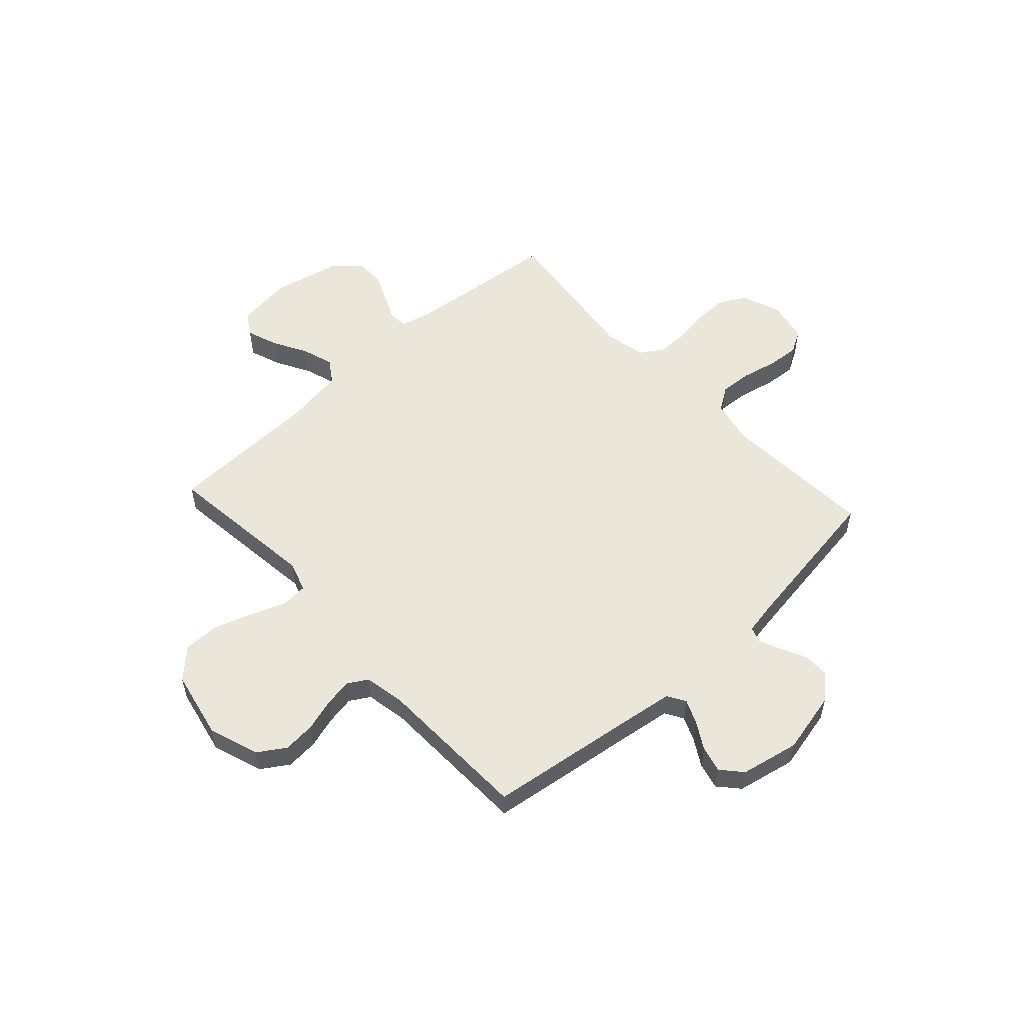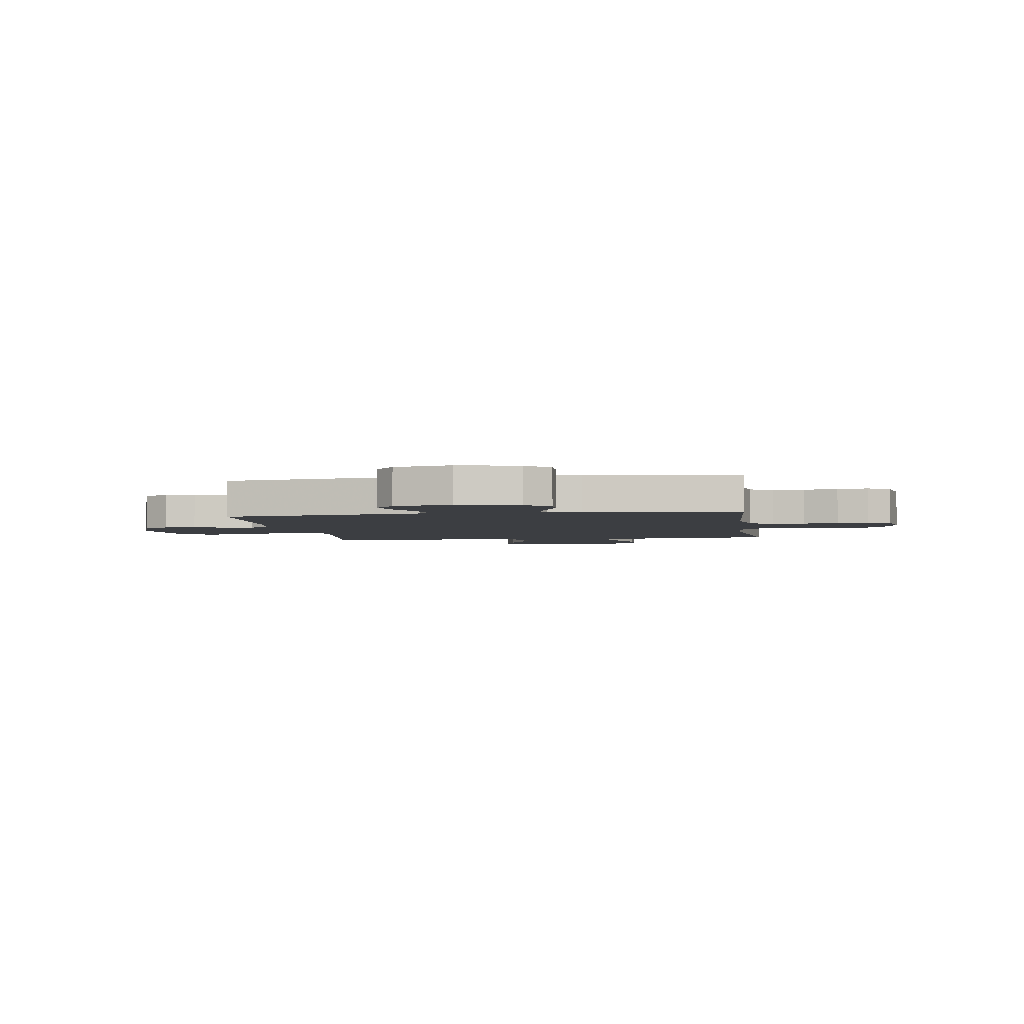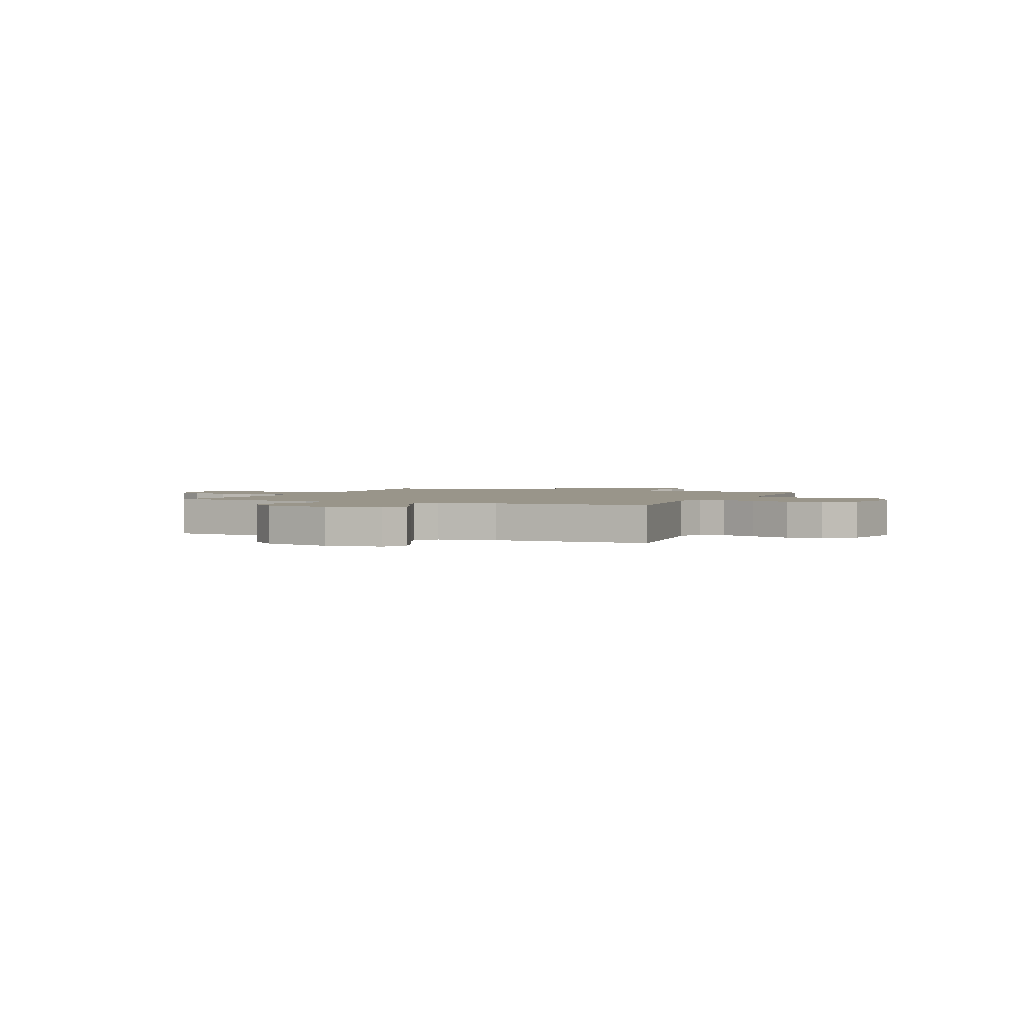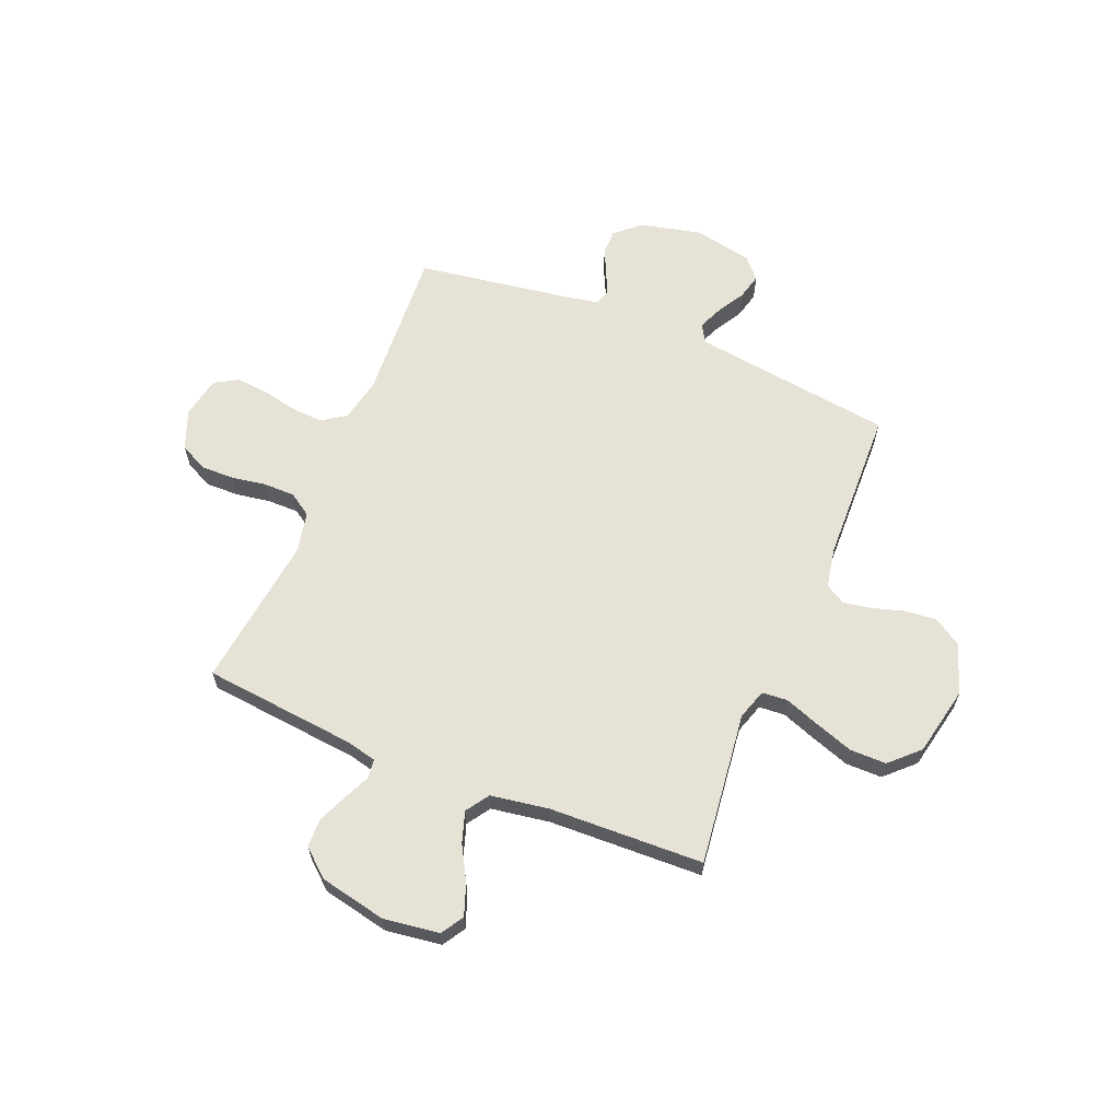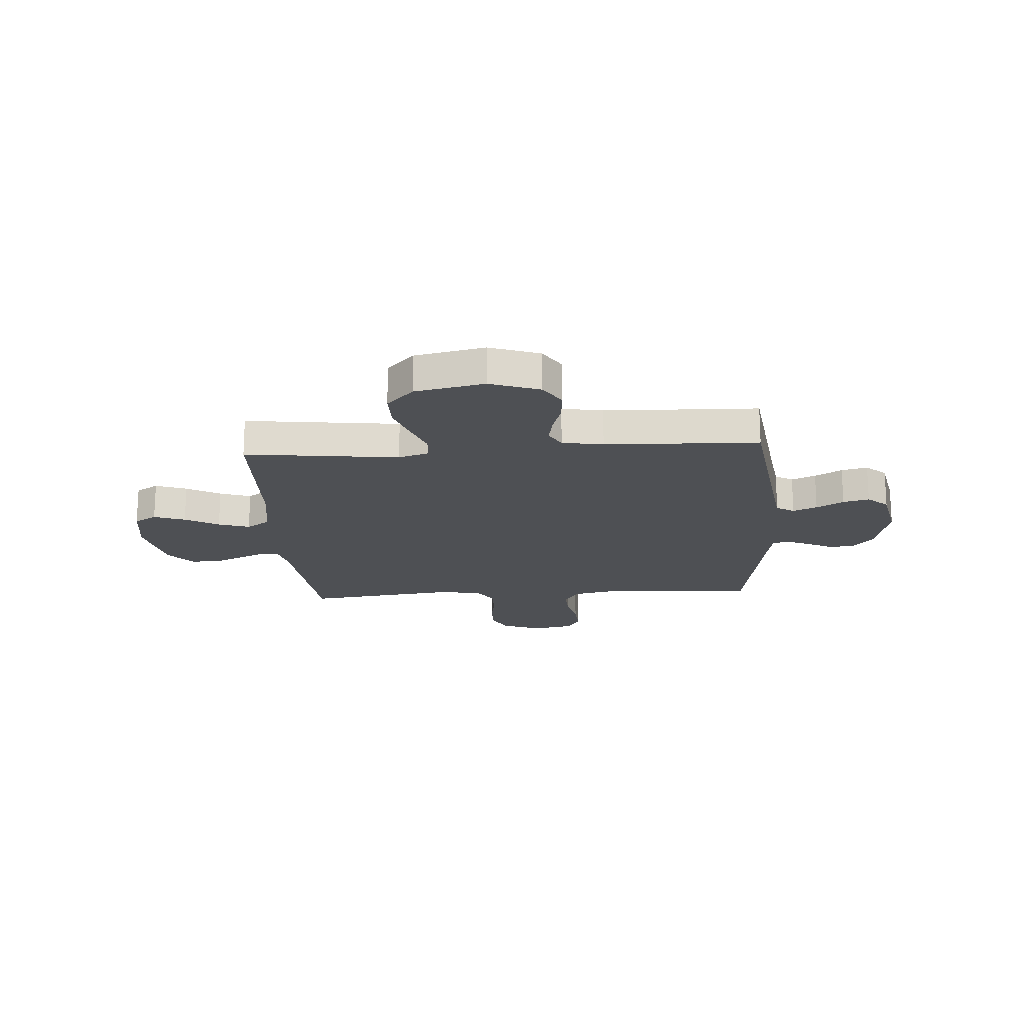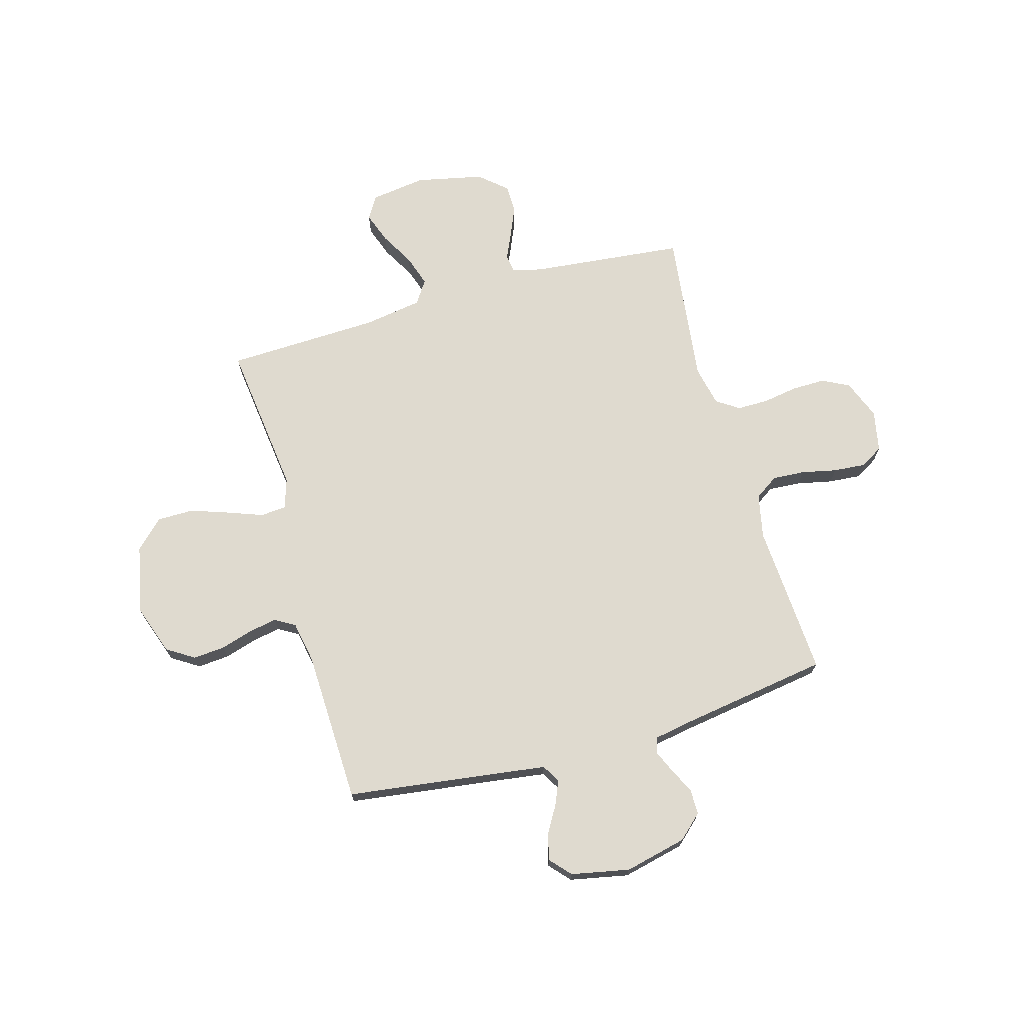
<metadata>
{"format":"obj","ext":"obj","renderer":"f3d","projection":"perspective","resolution":1024,"background":"white","views":[{"elev":54.8,"azim":137.6,"up":"+Y"},{"elev":-3.4,"azim":-171.6,"up":"+Y"},{"elev":2.0,"azim":23.5,"up":"+Y"},{"elev":63.2,"azim":22.3,"up":"+Y"},{"elev":-18.7,"azim":93.8,"up":"+Y"},{"elev":70.8,"azim":164.1,"up":"+Y"}]}
</metadata>
<code>
v 0.5 0.07 -0.5
v 0.2 0.07 -0.54
v 0.107 0.07 -0.553
v 0.086 0.07 -0.588
v 0.106 0.07 -0.635
v 0.137 0.07 -0.688
v 0.15 0.07 -0.739
v 0.114 0.07 -0.779
v 0 0.07 -0.802
v -0.121 0.07 -0.774
v -0.168 0.07 -0.731
v -0.168 0.07 -0.682
v -0.144 0.07 -0.632
v -0.125 0.07 -0.589
v -0.135 0.07 -0.558
v -0.2 0.07 -0.546
v -0.5 0.07 -0.5
v -0.482 0.07 -0.2
v -0.5 0.07 -0.114
v -0.546 0.07 -0.083
v -0.609 0.07 -0.087
v -0.678 0.07 -0.102
v -0.74 0.07 -0.107
v -0.785 0.07 -0.081
v -0.801 0.07 0
v -0.771 0.07 0.077
v -0.718 0.07 0.104
v -0.652 0.07 0.103
v -0.585 0.07 0.092
v -0.524 0.07 0.092
v -0.48 0.07 0.121
v -0.463 0.07 0.2
v -0.5 0.07 0.5
v -0.2 0.07 0.531
v -0.142 0.07 0.545
v -0.137 0.07 0.581
v -0.16 0.07 0.632
v -0.185 0.07 0.69
v -0.184 0.07 0.746
v -0.131 0.07 0.792
v 0 0.07 0.82
v 0.108 0.07 0.805
v 0.135 0.07 0.761
v 0.113 0.07 0.7
v 0.076 0.07 0.634
v 0.056 0.07 0.573
v 0.086 0.07 0.528
v 0.2 0.07 0.51
v 0.5 0.07 0.5
v 0.464 0.07 0.2
v 0.483 0.07 0.141
v 0.533 0.07 0.137
v 0.601 0.07 0.162
v 0.676 0.07 0.188
v 0.747 0.07 0.188
v 0.802 0.07 0.135
v 0.83 0.07 0
v 0.796 0.07 -0.097
v 0.743 0.07 -0.131
v 0.681 0.07 -0.126
v 0.618 0.07 -0.107
v 0.563 0.07 -0.097
v 0.524 0.07 -0.12
v 0.509 0.07 -0.2
v 0.5 0 -0.5
v 0.2 0 -0.54
v 0.107 0 -0.553
v 0.086 0 -0.588
v 0.106 0 -0.635
v 0.137 0 -0.688
v 0.15 0 -0.739
v 0.114 0 -0.779
v 0 0 -0.802
v -0.121 0 -0.774
v -0.168 0 -0.731
v -0.168 0 -0.682
v -0.144 0 -0.632
v -0.125 0 -0.589
v -0.135 0 -0.558
v -0.2 0 -0.546
v -0.5 0 -0.5
v -0.482 0 -0.2
v -0.5 0 -0.114
v -0.546 0 -0.083
v -0.609 0 -0.087
v -0.678 0 -0.102
v -0.74 0 -0.107
v -0.785 0 -0.081
v -0.801 0 0
v -0.771 0 0.077
v -0.718 0 0.104
v -0.652 0 0.103
v -0.585 0 0.092
v -0.524 0 0.092
v -0.48 0 0.121
v -0.463 0 0.2
v -0.5 0 0.5
v -0.2 0 0.531
v -0.142 0 0.545
v -0.137 0 0.581
v -0.16 0 0.632
v -0.185 0 0.69
v -0.184 0 0.746
v -0.131 0 0.792
v 0 0 0.82
v 0.108 0 0.805
v 0.135 0 0.761
v 0.113 0 0.7
v 0.076 0 0.634
v 0.056 0 0.573
v 0.086 0 0.528
v 0.2 0 0.51
v 0.5 0 0.5
v 0.464 0 0.2
v 0.483 0 0.141
v 0.533 0 0.137
v 0.601 0 0.162
v 0.676 0 0.188
v 0.747 0 0.188
v 0.802 0 0.135
v 0.83 0 0
v 0.796 0 -0.097
v 0.743 0 -0.131
v 0.681 0 -0.126
v 0.618 0 -0.107
v 0.563 0 -0.097
v 0.524 0 -0.12
v 0.509 0 -0.2
f 59 60 61
f 58 59 61
f 57 58 61
f 56 57 61
f 55 56 61
f 54 55 61
f 53 54 61
f 52 53 61
f 51 52 61 62
f 48 49 50
f 47 48 50 51
f 43 44 45
f 42 43 45
f 41 42 45
f 40 41 45
f 39 40 45
f 38 39 45
f 37 38 45
f 36 37 45
f 35 36 45 46
f 34 35 46 47
f 51 62 63
f 47 51 63
f 34 47 63
f 33 34 63
f 32 33 63
f 27 28 29
f 26 27 29
f 25 26 29
f 24 25 29
f 23 24 29
f 22 23 29
f 21 22 29
f 20 21 29 30
f 16 17 18
f 15 16 18 19
f 11 12 13
f 10 11 13
f 9 10 13
f 8 9 13
f 7 8 13
f 6 7 13
f 5 6 13
f 4 5 13 14
f 3 4 14 15
f 64 1 2
f 3 15 19
f 2 3 19
f 64 2 19
f 63 64 19
f 32 63 19
f 31 32 19
f 19 20 30 31
f 125 124 123
f 125 123 122
f 125 122 121
f 125 121 120
f 125 120 119
f 125 119 118
f 125 118 117
f 125 117 116
f 126 125 116 115
f 114 113 112
f 115 114 112 111
f 109 108 107
f 109 107 106
f 109 106 105
f 109 105 104
f 109 104 103
f 109 103 102
f 109 102 101
f 109 101 100
f 110 109 100 99
f 111 110 99 98
f 127 126 115
f 127 115 111
f 127 111 98
f 127 98 97
f 127 97 96
f 93 92 91
f 93 91 90
f 93 90 89
f 93 89 88
f 93 88 87
f 93 87 86
f 93 86 85
f 94 93 85 84
f 82 81 80
f 83 82 80 79
f 77 76 75
f 77 75 74
f 77 74 73
f 77 73 72
f 77 72 71
f 77 71 70
f 77 70 69
f 78 77 69 68
f 79 78 68 67
f 66 65 128
f 83 79 67
f 83 67 66
f 83 66 128
f 83 128 127
f 83 127 96
f 83 96 95
f 95 94 84 83
f 1 65 66 2
f 2 66 67 3
f 3 67 68 4
f 4 68 69 5
f 5 69 70 6
f 6 70 71 7
f 7 71 72 8
f 8 72 73 9
f 9 73 74 10
f 10 74 75 11
f 11 75 76 12
f 12 76 77 13
f 13 77 78 14
f 14 78 79 15
f 15 79 80 16
f 16 80 81 17
f 17 81 82 18
f 18 82 83 19
f 19 83 84 20
f 20 84 85 21
f 21 85 86 22
f 22 86 87 23
f 23 87 88 24
f 24 88 89 25
f 25 89 90 26
f 26 90 91 27
f 27 91 92 28
f 28 92 93 29
f 29 93 94 30
f 30 94 95 31
f 31 95 96 32
f 32 96 97 33
f 33 97 98 34
f 34 98 99 35
f 35 99 100 36
f 36 100 101 37
f 37 101 102 38
f 38 102 103 39
f 39 103 104 40
f 40 104 105 41
f 41 105 106 42
f 42 106 107 43
f 43 107 108 44
f 44 108 109 45
f 45 109 110 46
f 46 110 111 47
f 47 111 112 48
f 48 112 113 49
f 49 113 114 50
f 50 114 115 51
f 51 115 116 52
f 52 116 117 53
f 53 117 118 54
f 54 118 119 55
f 55 119 120 56
f 56 120 121 57
f 57 121 122 58
f 58 122 123 59
f 59 123 124 60
f 60 124 125 61
f 61 125 126 62
f 62 126 127 63
f 63 127 128 64
f 64 128 65 1

</code>
